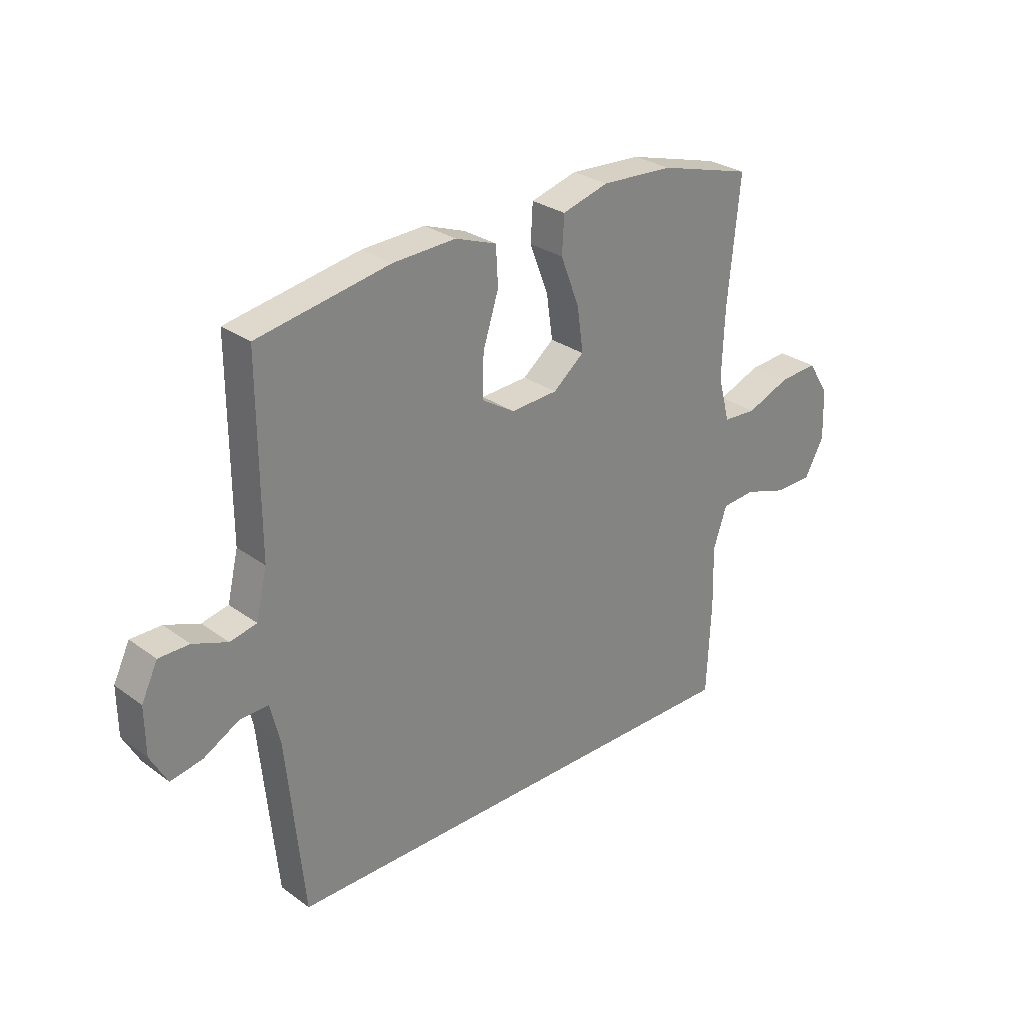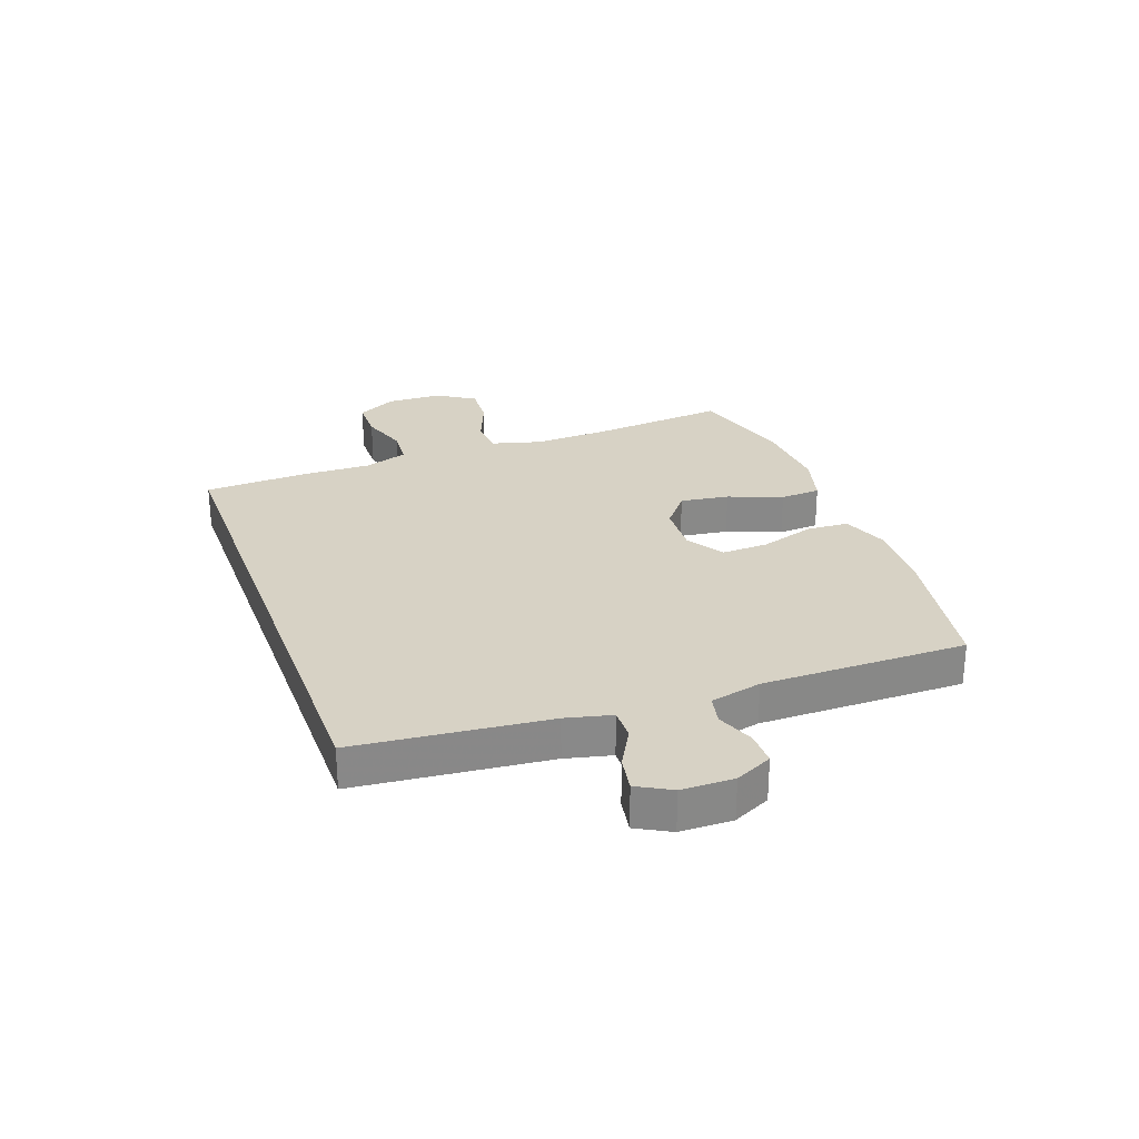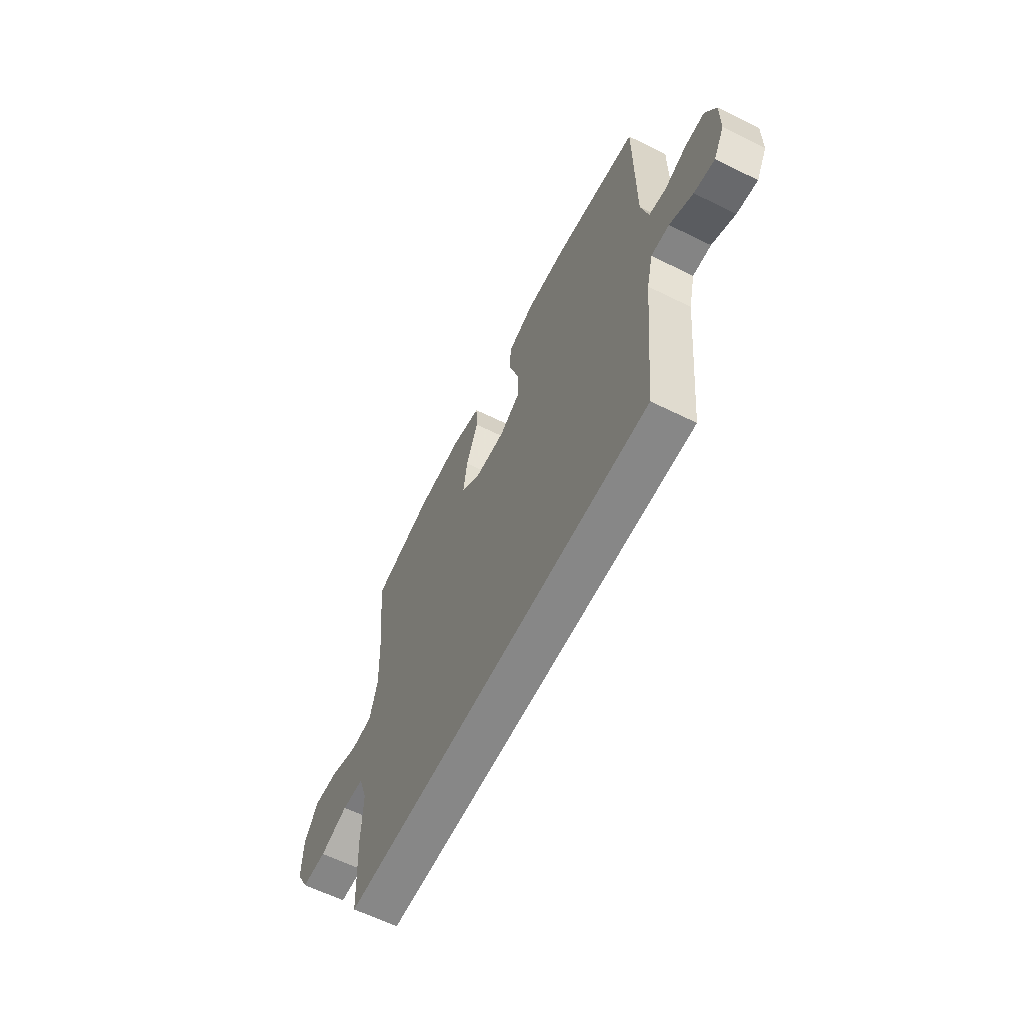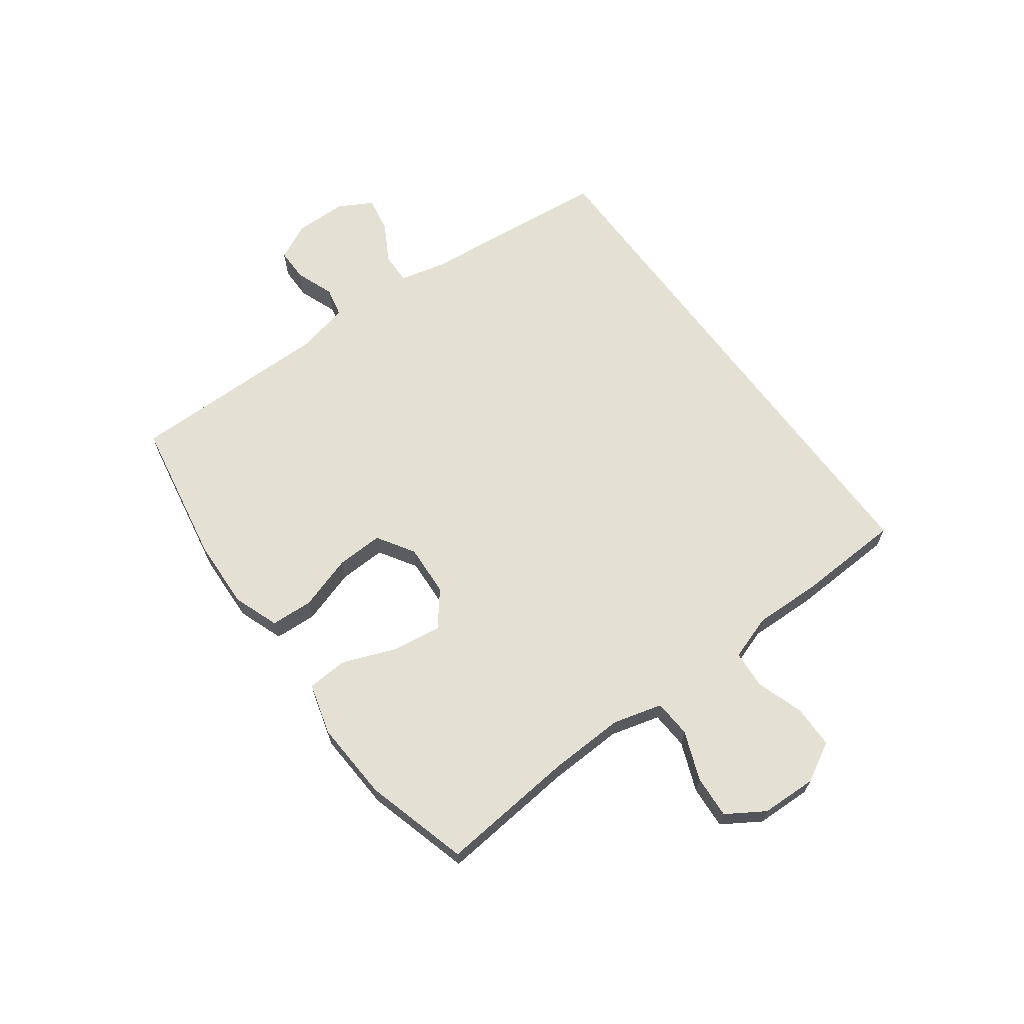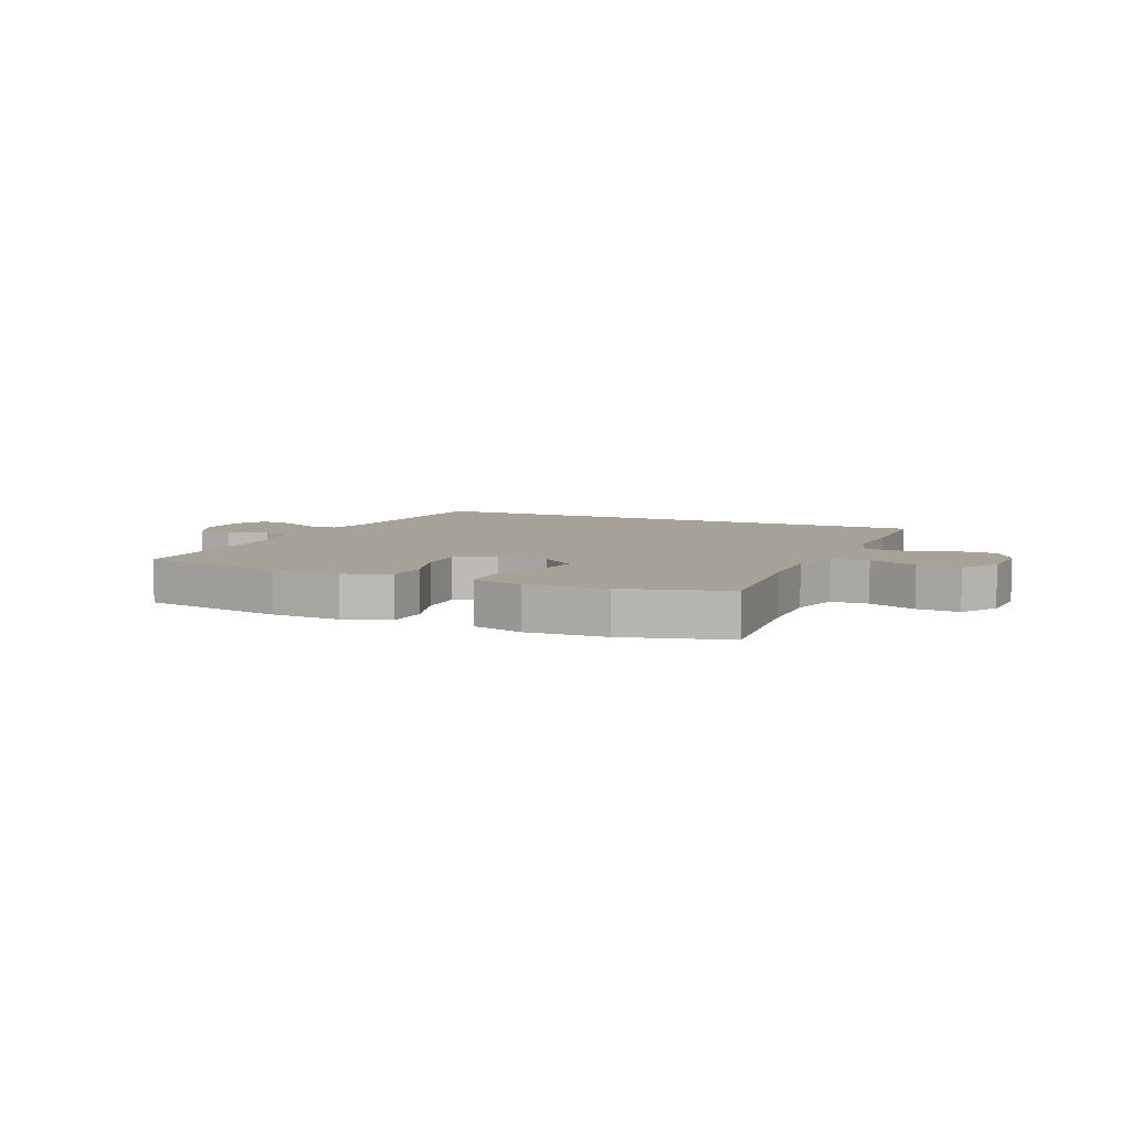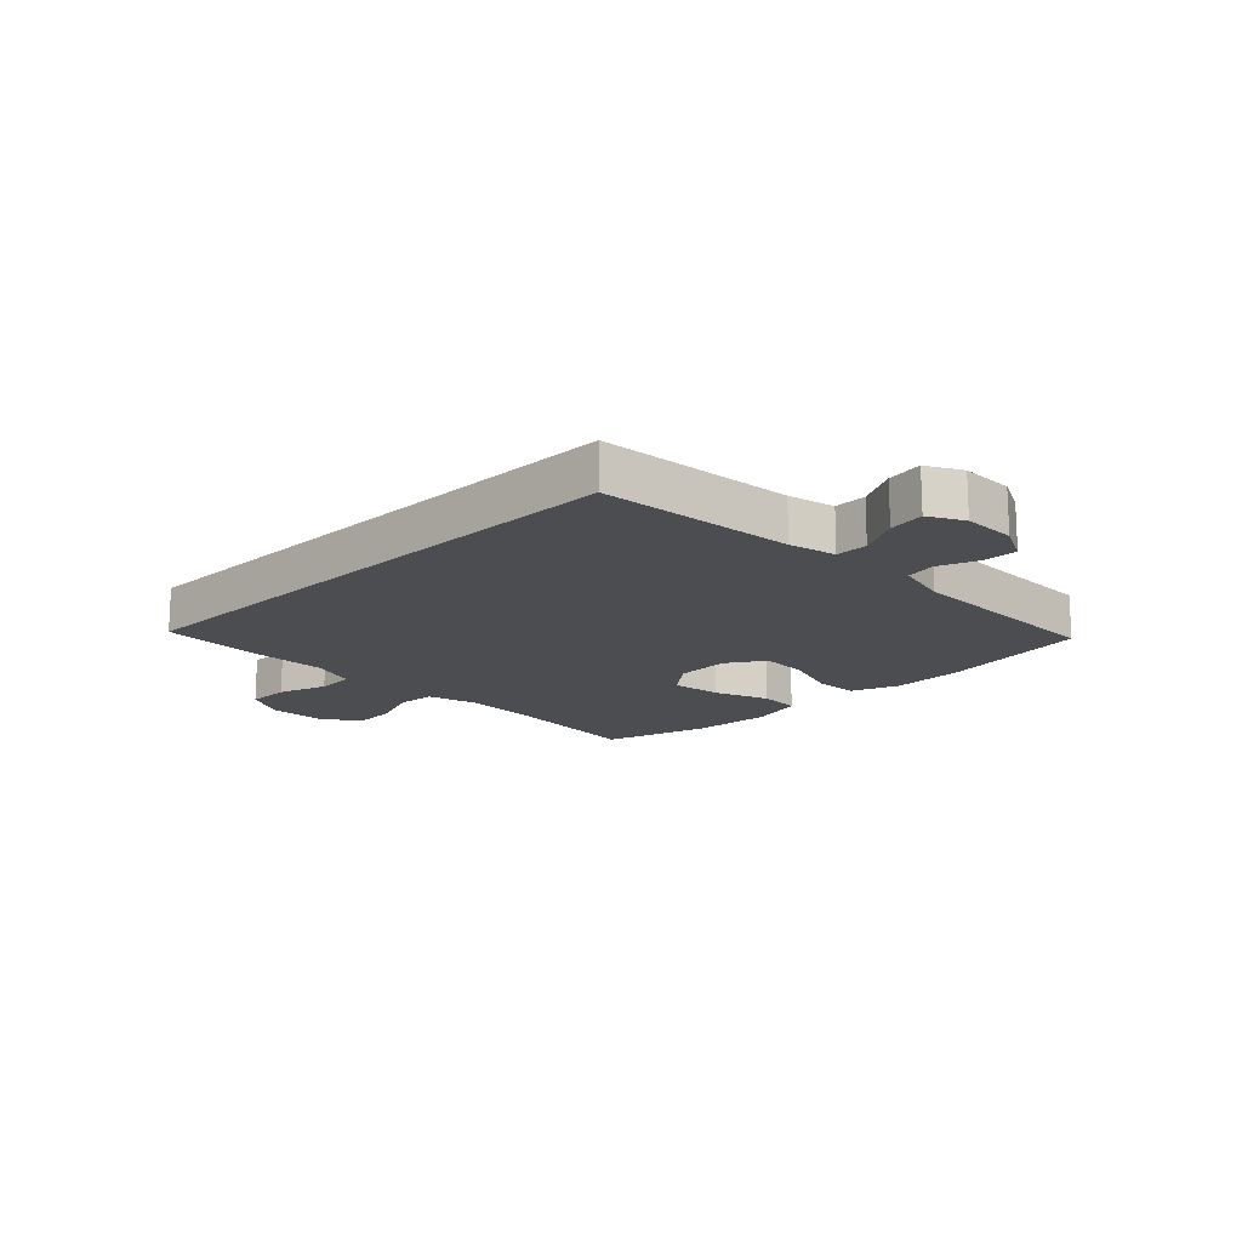
<metadata>
{"format":"obj","ext":"obj","renderer":"f3d","projection":"perspective","resolution":1024,"background":"white","views":[{"elev":28.6,"azim":-42.8,"up":"+Z"},{"elev":27.2,"azim":-110.0,"up":"+Y"},{"elev":-62.4,"azim":-116.6,"up":"+Z"},{"elev":65.8,"azim":53.7,"up":"+Y"},{"elev":6.5,"azim":24.0,"up":"+Y"},{"elev":-16.0,"azim":-135.8,"up":"+Y"}]}
</metadata>
<code>
v -0.457 0.07 -0.5
v -0.49 0.07 -0.169
v -0.509 0.07 -0.09
v -0.563 0.07 -0.091
v -0.632 0.07 -0.129
v -0.693 0.07 -0.14
v -0.725 0.07 -0.082
v -0.726 0.07 0.008
v -0.695 0.07 0.072
v -0.637 0.07 0.072
v -0.571 0.07 0.047
v -0.52 0.07 0.058
v -0.499 0.07 0.147
v -0.5 0.07 0.5
v -0.247 0.07 0.545
v -0.126 0.07 0.55
v -0.047 0.07 0.521
v -0.043 0.07 0.448
v -0.073 0.07 0.354
v -0.076 0.07 0.273
v -0.012 0.07 0.233
v 0.078 0.07 0.238
v 0.138 0.07 0.286
v 0.126 0.07 0.37
v 0.09 0.07 0.463
v 0.094 0.07 0.533
v 0.183 0.07 0.558
v 0.321 0.07 0.55
v 0.5 0.07 0.5
v 0.477 0.07 0.264
v 0.472 0.07 0.134
v 0.495 0.07 0.049
v 0.56 0.07 0.045
v 0.644 0.07 0.078
v 0.718 0.07 0.083
v 0.759 0.07 0.018
v 0.762 0.07 -0.078
v 0.725 0.07 -0.146
v 0.652 0.07 -0.147
v 0.569 0.07 -0.12
v 0.504 0.07 -0.125
v 0.478 0.07 -0.202
v 0.481 0.07 -0.32
v 0.473 0.07 -0.5
v -0.457 0 -0.5
v -0.49 0 -0.169
v -0.509 0 -0.09
v -0.563 0 -0.091
v -0.632 0 -0.129
v -0.693 0 -0.14
v -0.725 0 -0.082
v -0.726 0 0.008
v -0.695 0 0.072
v -0.637 0 0.072
v -0.571 0 0.047
v -0.52 0 0.058
v -0.499 0 0.147
v -0.5 0 0.5
v -0.247 0 0.545
v -0.126 0 0.55
v -0.047 0 0.521
v -0.043 0 0.448
v -0.073 0 0.354
v -0.076 0 0.273
v -0.012 0 0.233
v 0.078 0 0.238
v 0.138 0 0.286
v 0.126 0 0.37
v 0.09 0 0.463
v 0.094 0 0.533
v 0.183 0 0.558
v 0.321 0 0.55
v 0.5 0 0.5
v 0.477 0 0.264
v 0.472 0 0.134
v 0.495 0 0.049
v 0.56 0 0.045
v 0.644 0 0.078
v 0.718 0 0.083
v 0.759 0 0.018
v 0.762 0 -0.078
v 0.725 0 -0.146
v 0.652 0 -0.147
v 0.569 0 -0.12
v 0.504 0 -0.125
v 0.478 0 -0.202
v 0.481 0 -0.32
v 0.473 0 -0.5
f 44 1 2
f 43 44 2
f 42 43 2
f 41 42 2 3
f 40 41 3
f 38 39 40
f 37 38 40
f 36 37 40
f 35 36 40
f 34 35 40
f 33 34 40
f 32 33 40 3
f 31 32 3 4
f 30 31 4
f 28 29 30
f 27 28 30
f 26 27 30
f 25 26 30
f 24 25 30
f 23 24 30
f 22 23 30
f 22 30 4
f 21 22 4
f 5 6 7
f 4 5 7
f 21 4 7
f 20 21 7
f 19 20 7
f 17 18 19
f 16 17 19
f 15 16 19
f 14 15 19
f 13 14 19
f 12 13 19
f 12 19 7
f 11 12 7 8
f 8 9 10 11
f 46 45 88
f 46 88 87
f 46 87 86
f 47 46 86 85
f 47 85 84
f 84 83 82
f 84 82 81
f 84 81 80
f 84 80 79
f 84 79 78
f 84 78 77
f 47 84 77 76
f 48 47 76 75
f 48 75 74
f 74 73 72
f 74 72 71
f 74 71 70
f 74 70 69
f 74 69 68
f 74 68 67
f 74 67 66
f 48 74 66
f 48 66 65
f 51 50 49
f 51 49 48
f 51 48 65
f 51 65 64
f 51 64 63
f 63 62 61
f 63 61 60
f 63 60 59
f 63 59 58
f 63 58 57
f 63 57 56
f 51 63 56
f 52 51 56 55
f 55 54 53 52
f 1 45 46 2
f 2 46 47 3
f 3 47 48 4
f 4 48 49 5
f 5 49 50 6
f 6 50 51 7
f 7 51 52 8
f 8 52 53 9
f 9 53 54 10
f 10 54 55 11
f 11 55 56 12
f 12 56 57 13
f 13 57 58 14
f 14 58 59 15
f 15 59 60 16
f 16 60 61 17
f 17 61 62 18
f 18 62 63 19
f 19 63 64 20
f 20 64 65 21
f 21 65 66 22
f 22 66 67 23
f 23 67 68 24
f 24 68 69 25
f 25 69 70 26
f 26 70 71 27
f 27 71 72 28
f 28 72 73 29
f 29 73 74 30
f 30 74 75 31
f 31 75 76 32
f 32 76 77 33
f 33 77 78 34
f 34 78 79 35
f 35 79 80 36
f 36 80 81 37
f 37 81 82 38
f 38 82 83 39
f 39 83 84 40
f 40 84 85 41
f 41 85 86 42
f 42 86 87 43
f 43 87 88 44
f 44 88 45 1

</code>
